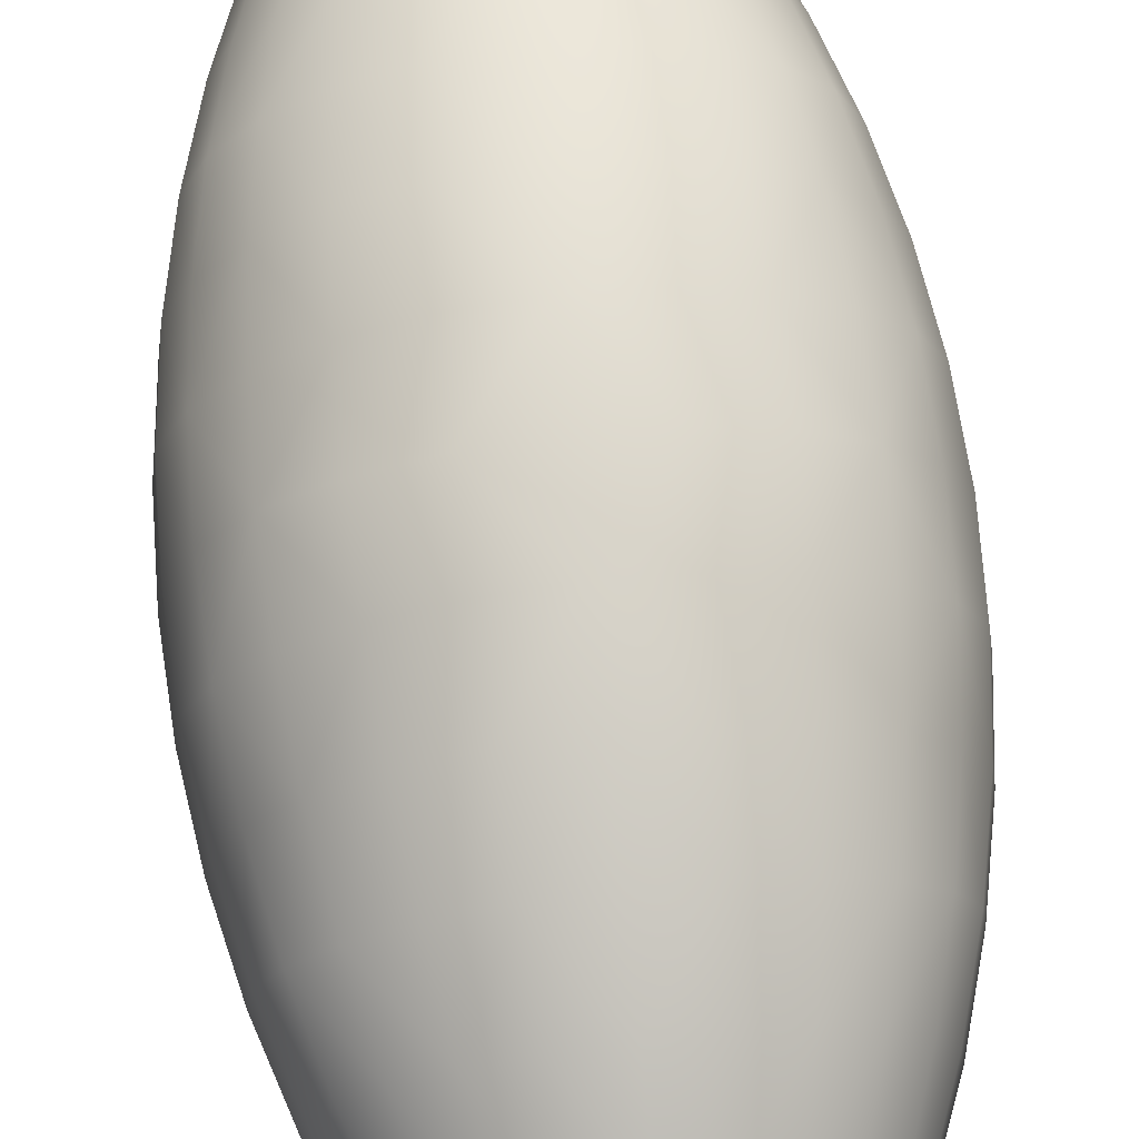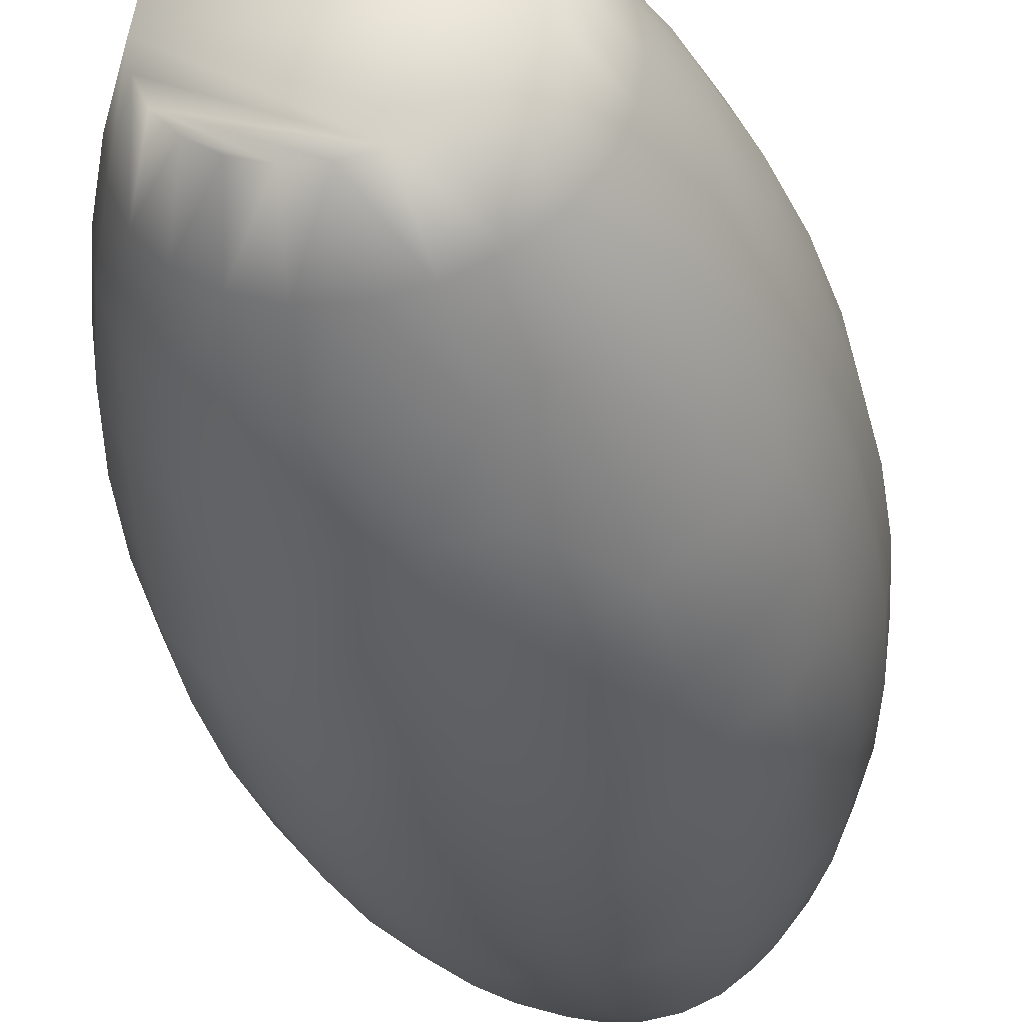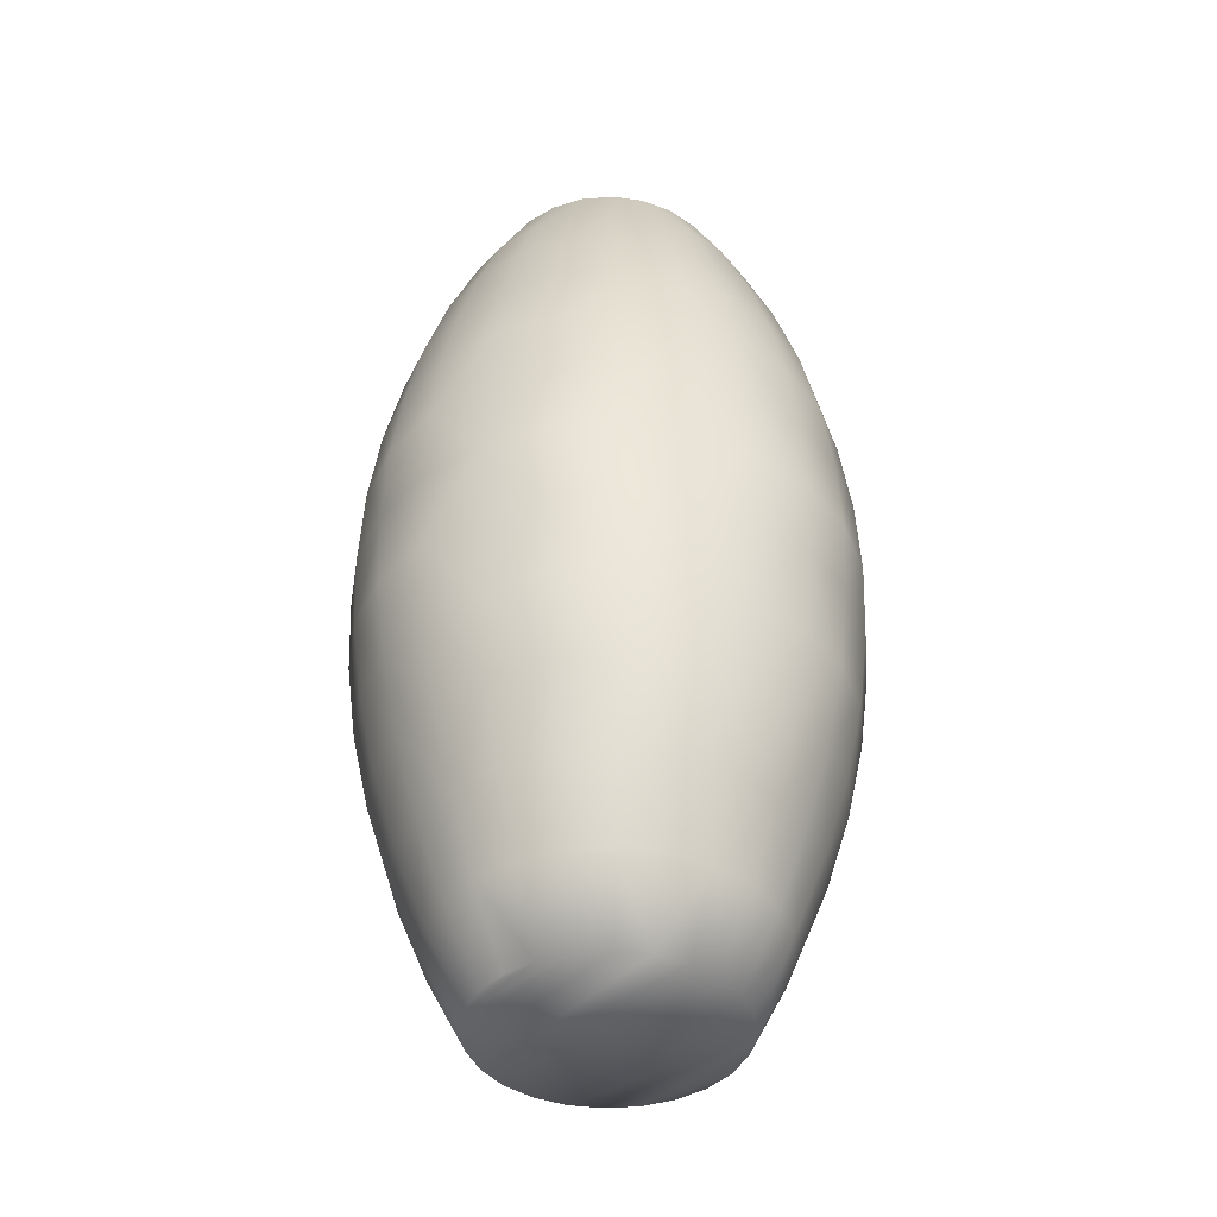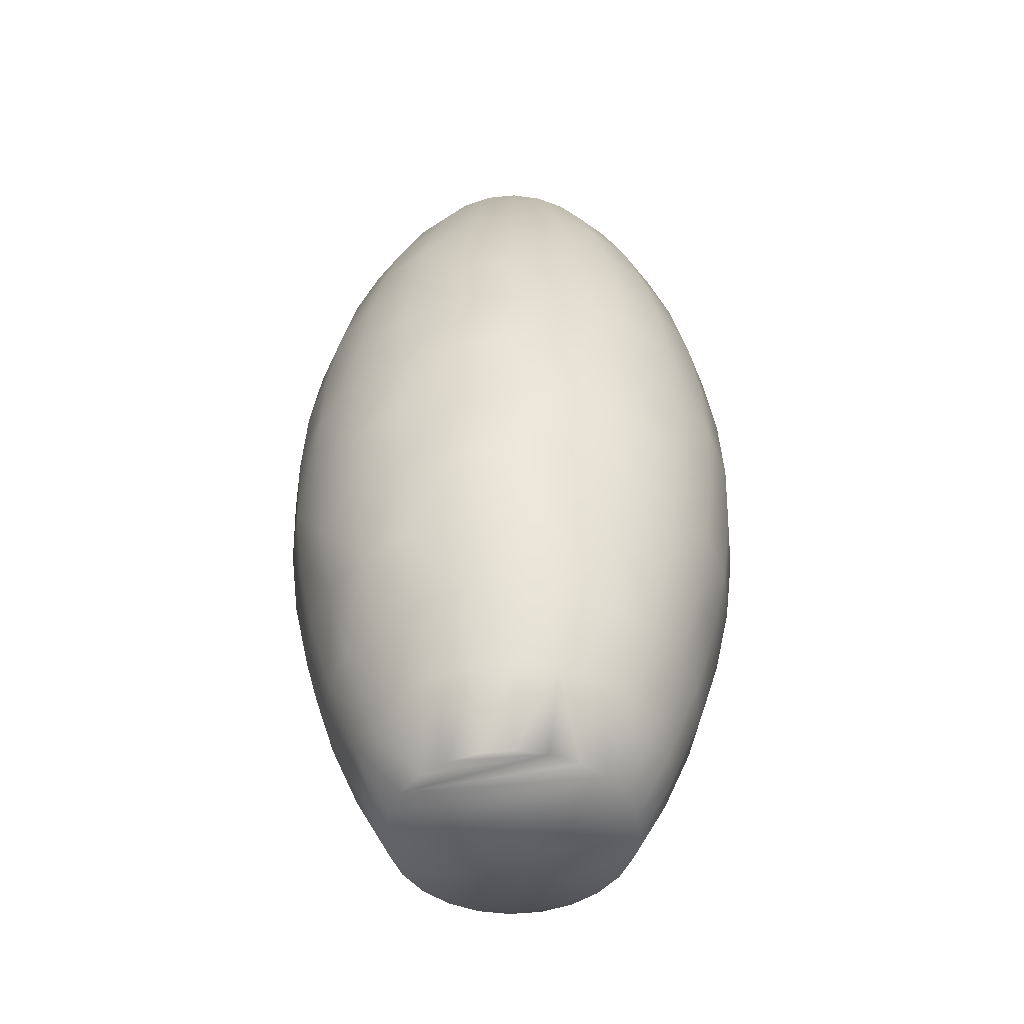
<metadata>
{"format":"obj","ext":"obj","renderer":"f3d","projection":"perspective","resolution":1024,"background":"white","views":[{"elev":72.9,"azim":173.4,"up":"+Y"},{"elev":-38.3,"azim":-168.2,"up":"+Y"},{"elev":-41.4,"azim":-106.9,"up":"+Z"},{"elev":-48.3,"azim":43.9,"up":"+Z"}]}
</metadata>
<code>
g object
v 19.93 36.44 0
v 7.295 29.15 0
v 14.09 31.96 0
v 24.41 42.28 0
v 0 28.19 0
v -7.295 29.15 0
v 27.23 49.08 0
v 28.19 56.38 0
v -14.09 31.96 0
v -19.93 36.44 0
v 27.23 63.67 0
v -24.41 42.28 0
v 24.41 70.47 0
v -27.23 49.08 0
v 19.93 76.31 0
v -28.19 56.38 0
v 14.09 80.79 0
v -27.23 63.67 0
v 7.295 83.6 0
v -24.41 70.47 0
v 0 84.56 0
v -19.93 76.31 0
v -7.295 83.6 0
v -14.09 80.79 0
v 0 93.04 16.67
v -9.49 91.79 16.67
v 0 100.1 34
v -11.31 98.58 34
v 0 105.6 51.87
v -12.74 103.9 51.87
v 0 109.6 70.14
v -13.76 107.7 70.14
v 0 112 88.69
v -14.38 110.1 88.69
v 0 112.8 107.4
v -14.59 110.8 107.4
v 0 112 126.1
v -14.38 110.1 126.1
v -13.76 107.7 144.6
v 0 109.6 144.6
v -12.74 103.9 162.9
v 0 105.6 162.9
v 0 100.1 180.8
v -11.31 98.58 180.8
v 0 93.04 198.1
v -9.49 91.79 198.1
v 0 84.56 214.8
v -7.295 83.6 214.8
v -18.33 88.13 16.67
v -21.85 94.21 34
v -24.61 98.99 51.87
v -26.59 102.4 70.14
v -27.79 104.5 88.69
v -28.19 105.2 107.4
v -27.79 104.5 126.1
v -26.59 102.4 144.6
v -24.61 98.99 162.9
v -21.85 94.21 180.8
v -18.33 88.13 198.1
v -14.09 80.79 214.8
v -25.93 82.3 16.67
v -30.9 87.27 34
v -34.8 91.17 51.87
v -37.6 93.98 70.14
v -39.3 95.67 88.69
v -39.86 96.24 107.4
v -39.3 95.67 126.1
v -37.6 93.98 144.6
v -34.8 91.17 162.9
v -30.9 87.27 180.8
v -25.93 82.3 198.1
v -19.93 76.31 214.8
v -31.76 74.71 16.67
v -37.84 78.22 34
v -42.62 80.98 51.87
v -46.06 82.97 70.14
v -48.13 84.16 88.69
v -48.82 84.56 107.4
v -48.13 84.16 126.1
v -46.06 82.97 144.6
v -42.62 80.98 162.9
v -37.84 78.22 180.8
v -31.76 74.71 198.1
v -24.41 70.47 214.8
v -35.42 65.87 16.67
v -42.2 67.68 34
v -47.53 69.11 51.87
v -51.37 70.14 70.14
v -53.68 70.76 88.69
v -54.45 70.97 107.4
v -53.68 70.76 126.1
v -51.37 70.14 144.6
v -47.53 69.11 162.9
v -42.2 67.68 180.8
v -35.42 65.87 198.1
v -27.23 63.67 214.8
v -36.67 56.38 16.67
v -43.69 56.38 34
v -49.21 56.38 51.87
v -53.18 56.38 70.14
v -55.58 56.38 88.69
v -56.38 56.38 107.4
v -55.58 56.38 126.1
v -53.18 56.38 144.6
v -49.21 56.38 162.9
v -43.69 56.38 180.8
v -36.67 56.38 198.1
v -28.19 56.38 214.8
v -35.42 46.88 16.67
v -42.2 45.07 34
v -47.53 43.64 51.87
v -51.37 42.61 70.14
v -53.68 41.99 88.69
v -54.45 41.78 107.4
v -53.68 41.99 126.1
v -51.37 42.61 144.6
v -47.53 43.64 162.9
v -42.2 45.07 180.8
v -35.42 46.88 198.1
v -27.23 49.08 214.8
v -31.76 38.04 16.67
v -37.84 34.53 34
v -42.62 31.77 51.87
v -46.06 29.78 70.14
v -48.13 28.59 88.69
v -48.82 28.19 107.4
v -48.13 28.59 126.1
v -46.06 29.78 144.6
v -42.62 31.77 162.9
v -37.84 34.53 180.8
v -31.76 38.04 198.1
v -24.41 42.28 214.8
v -25.93 30.45 16.67
v -30.9 25.48 34
v -34.8 21.58 51.87
v -37.6 18.77 70.14
v -39.3 17.08 88.69
v -39.86 16.51 107.4
v -39.3 17.08 126.1
v -37.6 18.77 144.6
v -34.8 21.58 162.9
v -30.9 25.48 180.8
v -25.93 30.45 198.1
v -19.93 36.44 214.8
v -18.33 24.62 16.67
v -21.85 18.54 34
v -24.61 13.76 51.87
v -26.59 10.32 70.14
v -27.79 8.246 88.69
v -28.19 7.553 107.4
v -27.79 8.246 126.1
v -26.59 10.32 144.6
v -24.61 13.76 162.9
v -21.85 18.54 180.8
v -18.33 24.62 198.1
v -14.09 31.96 214.8
v -9.49 20.96 16.67
v -11.31 14.17 34
v -12.74 8.841 51.87
v -13.76 5.006 70.14
v -14.38 2.694 88.69
v -14.59 1.921 107.4
v -14.38 2.694 126.1
v -13.76 5.006 144.6
v -12.74 8.841 162.9
v -11.31 14.17 180.8
v -9.49 20.96 198.1
v -7.295 29.15 214.8
v 0 19.71 16.67
v 0 12.68 34
v 0 7.164 51.87
v 0 3.194 70.14
v 0 0.7999 88.69
v 0 0 107.4
v 0 0.7999 126.1
v 0 3.194 144.6
v 0 7.164 162.9
v 0 12.68 180.8
v 0 19.71 198.1
v 0 28.19 214.8
v 9.49 20.96 16.67
v 11.31 14.17 34
v 12.74 8.841 51.87
v 13.76 5.006 70.14
v 14.38 2.694 88.69
v 14.59 1.921 107.4
v 14.38 2.694 126.1
v 13.76 5.006 144.6
v 12.74 8.841 162.9
v 11.31 14.17 180.8
v 9.49 20.96 198.1
v 7.295 29.15 214.8
v 18.33 24.62 16.67
v 21.85 18.54 34
v 24.61 13.76 51.87
v 26.59 10.32 70.14
v 27.79 8.246 88.69
v 28.19 7.553 107.4
v 27.79 8.246 126.1
v 26.59 10.32 144.6
v 24.61 13.76 162.9
v 21.85 18.54 180.8
v 18.33 24.62 198.1
v 14.09 31.96 214.8
v 25.93 30.45 16.67
v 30.9 25.48 34
v 34.8 21.58 51.87
v 37.6 18.77 70.14
v 39.3 17.08 88.69
v 39.86 16.51 107.4
v 39.3 17.08 126.1
v 37.6 18.77 144.6
v 34.8 21.58 162.9
v 30.9 25.48 180.8
v 25.93 30.45 198.1
v 19.93 36.44 214.8
v 31.76 38.04 16.67
v 37.84 34.53 34
v 42.62 31.77 51.87
v 46.06 29.78 70.14
v 48.13 28.59 88.69
v 48.82 28.19 107.4
v 48.13 28.59 126.1
v 46.06 29.78 144.6
v 42.62 31.77 162.9
v 37.84 34.53 180.8
v 31.76 38.04 198.1
v 24.41 42.28 214.8
v 35.42 46.88 16.67
v 42.2 45.07 34
v 47.53 43.64 51.87
v 51.37 42.61 70.14
v 53.68 41.99 88.69
v 54.45 41.78 107.4
v 53.68 41.99 126.1
v 51.37 42.61 144.6
v 47.53 43.64 162.9
v 42.2 45.07 180.8
v 35.42 46.88 198.1
v 27.23 49.08 214.8
v 36.67 56.38 16.67
v 43.69 56.38 34
v 49.21 56.38 51.87
v 53.18 56.38 70.14
v 55.58 56.38 88.69
v 56.38 56.38 107.4
v 55.58 56.38 126.1
v 53.18 56.38 144.6
v 49.21 56.38 162.9
v 43.69 56.38 180.8
v 36.67 56.38 198.1
v 28.19 56.38 214.8
v 35.42 65.87 16.67
v 42.2 67.68 34
v 47.53 69.11 51.87
v 51.37 70.14 70.14
v 53.68 70.76 88.69
v 54.45 70.97 107.4
v 53.68 70.76 126.1
v 51.37 70.14 144.6
v 47.53 69.11 162.9
v 42.2 67.68 180.8
v 35.42 65.87 198.1
v 27.23 63.67 214.8
v 31.76 74.71 16.67
v 37.84 78.22 34
v 42.62 80.98 51.87
v 46.06 82.97 70.14
v 48.13 84.16 88.69
v 48.82 84.56 107.4
v 48.13 84.16 126.1
v 46.06 82.97 144.6
v 42.62 80.98 162.9
v 37.84 78.22 180.8
v 31.76 74.71 198.1
v 24.41 70.47 214.8
v 25.93 82.3 16.67
v 30.9 87.27 34
v 34.8 91.17 51.87
v 37.6 93.98 70.14
v 39.3 95.67 88.69
v 39.86 96.24 107.4
v 39.3 95.67 126.1
v 37.6 93.98 144.6
v 34.8 91.17 162.9
v 30.9 87.27 180.8
v 25.93 82.3 198.1
v 19.93 76.31 214.8
v 18.33 88.13 16.67
v 21.85 94.21 34
v 24.61 98.99 51.87
v 26.59 102.4 70.14
v 27.79 104.5 88.69
v 28.19 105.2 107.4
v 27.79 104.5 126.1
v 26.59 102.4 144.6
v 24.61 98.99 162.9
v 21.85 94.21 180.8
v 18.33 88.13 198.1
v 14.09 80.79 214.8
v 9.49 91.79 16.67
v 11.31 98.58 34
v 12.74 103.9 51.87
v 13.76 107.7 70.14
v 14.38 110.1 88.69
v 14.59 110.8 107.4
v 14.38 110.1 126.1
v 13.76 107.7 144.6
v 12.74 103.9 162.9
v 11.31 98.58 180.8
v 9.49 91.79 198.1
v 7.295 83.6 214.8
f 3 2 1
f 1 2 4
f 2 5 4
f 6 4 5
f 4 6 7
f 7 6 8
f 6 9 8
f 10 8 9
f 8 10 11
f 12 11 10
f 11 12 13
f 14 13 12
f 13 14 15
f 16 15 14
f 15 16 17
f 18 17 16
f 17 18 19
f 20 19 18
f 20 21 19
f 22 21 20
f 21 22 23
f 23 22 24
f 26 25 21
f 23 26 21
f 28 27 25
f 26 28 25
f 30 29 27
f 28 30 27
f 30 32 31
f 30 31 29
f 32 34 33
f 32 33 31
f 36 35 33
f 34 36 33
f 37 35 36
f 37 36 38
f 37 38 39
f 40 37 39
f 40 39 41
f 42 40 41
f 43 42 41
f 43 41 44
f 45 43 44
f 45 44 46
f 47 45 46
f 47 46 48
f 49 26 23
f 24 49 23
f 50 28 26
f 49 50 26
f 50 51 30
f 50 30 28
f 51 52 32
f 51 32 30
f 52 53 34
f 52 34 32
f 54 36 34
f 53 54 34
f 38 36 54
f 38 54 55
f 38 55 56
f 39 38 56
f 39 56 57
f 41 39 57
f 41 57 58
f 44 41 58
f 46 44 58
f 46 58 59
f 48 46 59
f 48 59 60
f 22 61 49
f 22 49 24
f 62 50 49
f 61 62 49
f 63 51 50
f 62 63 50
f 63 64 52
f 63 52 51
f 64 65 53
f 64 53 52
f 66 54 53
f 65 66 53
f 55 54 66
f 55 66 67
f 55 67 68
f 56 55 68
f 56 68 69
f 57 56 69
f 58 57 69
f 58 69 70
f 59 58 70
f 59 70 71
f 59 71 72
f 60 59 72
f 20 73 61
f 20 61 22
f 74 62 61
f 73 74 61
f 75 63 62
f 74 75 62
f 75 76 64
f 75 64 63
f 77 65 64
f 76 77 64
f 77 78 66
f 77 66 65
f 66 78 79
f 67 66 79
f 68 67 79
f 68 79 80
f 68 80 81
f 69 68 81
f 70 69 81
f 70 81 82
f 71 70 82
f 71 82 83
f 71 83 84
f 72 71 84
f 18 85 73
f 18 73 20
f 85 86 74
f 85 74 73
f 87 75 74
f 86 87 74
f 87 88 76
f 87 76 75
f 88 89 77
f 88 77 76
f 89 90 78
f 89 78 77
f 78 90 91
f 79 78 91
f 79 91 92
f 80 79 92
f 80 92 93
f 81 80 93
f 82 81 93
f 82 93 94
f 82 94 95
f 83 82 95
f 83 95 96
f 84 83 96
f 16 97 85
f 16 85 18
f 98 86 85
f 97 98 85
f 99 87 86
f 99 86 98
f 99 100 88
f 99 88 87
f 100 101 89
f 100 89 88
f 101 102 90
f 101 90 89
f 90 102 103
f 91 90 103
f 91 103 104
f 92 91 104
f 92 104 105
f 93 92 105
f 93 105 106
f 94 93 106
f 95 94 106
f 95 106 107
f 95 107 108
f 96 95 108
f 109 97 16
f 14 109 16
f 109 110 98
f 109 98 97
f 111 99 98
f 110 111 98
f 112 100 99
f 111 112 99
f 113 101 100
f 112 113 100
f 114 102 101
f 113 114 101
f 103 102 114
f 103 114 115
f 104 103 115
f 104 115 116
f 105 104 116
f 105 116 117
f 106 105 117
f 106 117 118
f 106 118 119
f 107 106 119
f 108 107 119
f 108 119 120
f 121 109 14
f 12 121 14
f 121 122 110
f 121 110 109
f 123 111 110
f 122 123 110
f 124 112 111
f 123 124 111
f 125 113 112
f 124 125 112
f 126 114 113
f 125 126 113
f 115 114 126
f 115 126 127
f 116 115 127
f 116 127 128
f 117 116 128
f 117 128 129
f 118 117 129
f 118 129 130
f 118 130 131
f 119 118 131
f 120 119 131
f 120 131 132
f 133 121 12
f 10 133 12
f 133 134 122
f 133 122 121
f 135 123 122
f 134 135 122
f 136 124 123
f 135 136 123
f 136 137 125
f 136 125 124
f 138 126 125
f 137 138 125
f 127 126 138
f 127 138 139
f 127 139 140
f 128 127 140
f 129 128 140
f 129 140 141
f 130 129 141
f 130 141 142
f 130 142 143
f 131 130 143
f 131 143 144
f 132 131 144
f 145 133 10
f 145 10 9
f 145 146 134
f 145 134 133
f 146 147 135
f 146 135 134
f 148 136 135
f 147 148 135
f 148 149 137
f 148 137 136
f 150 138 137
f 149 150 137
f 139 138 150
f 139 150 151
f 139 151 152
f 140 139 152
f 141 140 152
f 141 152 153
f 141 153 154
f 142 141 154
f 142 154 155
f 143 142 155
f 143 155 156
f 144 143 156
f 6 157 145
f 6 145 9
f 157 158 146
f 157 146 145
f 159 147 146
f 158 159 146
f 159 160 148
f 159 148 147
f 160 161 149
f 160 149 148
f 162 150 149
f 161 162 149
f 150 162 163
f 151 150 163
f 151 163 164
f 152 151 164
f 152 164 165
f 153 152 165
f 154 153 165
f 154 165 166
f 154 166 167
f 155 154 167
f 155 167 168
f 156 155 168
f 5 169 157
f 5 157 6
f 169 170 158
f 169 158 157
f 171 159 158
f 170 171 158
f 171 172 160
f 171 160 159
f 173 161 160
f 172 173 160
f 173 174 162
f 173 162 161
f 162 174 175
f 163 162 175
f 164 163 175
f 164 175 176
f 164 176 177
f 165 164 177
f 166 165 177
f 166 177 178
f 166 178 179
f 167 166 179
f 167 179 180
f 168 167 180
f 181 169 5
f 2 181 5
f 182 170 169
f 181 182 169
f 182 183 171
f 182 171 170
f 184 172 171
f 183 184 171
f 184 185 173
f 184 173 172
f 186 174 173
f 185 186 173
f 175 174 186
f 175 186 187
f 175 187 188
f 176 175 188
f 177 176 188
f 177 188 189
f 177 189 190
f 178 177 190
f 179 178 190
f 179 190 191
f 180 179 191
f 180 191 192
f 193 181 2
f 3 193 2
f 194 182 181
f 193 194 181
f 194 195 183
f 194 183 182
f 196 184 183
f 195 196 183
f 197 185 184
f 196 197 184
f 198 186 185
f 197 198 185
f 186 198 199
f 187 186 199
f 188 187 199
f 188 199 200
f 189 188 200
f 189 200 201
f 189 201 202
f 190 189 202
f 191 190 202
f 191 202 203
f 192 191 203
f 192 203 204
f 205 193 3
f 1 205 3
f 206 194 193
f 205 206 193
f 207 195 194
f 206 207 194
f 207 208 196
f 207 196 195
f 209 197 196
f 208 209 196
f 209 210 198
f 209 198 197
f 198 210 211
f 199 198 211
f 200 199 211
f 200 211 212
f 200 212 213
f 201 200 213
f 202 201 213
f 202 213 214
f 203 202 214
f 203 214 215
f 203 215 216
f 203 216 204
f 217 205 1
f 4 217 1
f 218 206 205
f 217 218 205
f 218 219 207
f 218 207 206
f 219 220 208
f 219 208 207
f 221 209 208
f 220 221 208
f 221 222 210
f 221 210 209
f 210 222 223
f 211 210 223
f 212 211 223
f 212 223 224
f 212 224 225
f 213 212 225
f 213 225 226
f 214 213 226
f 215 214 226
f 215 226 227
f 215 227 228
f 216 215 228
f 7 229 217
f 7 217 4
f 230 218 217
f 229 230 217
f 230 231 219
f 230 219 218
f 231 232 220
f 231 220 219
f 232 233 221
f 232 221 220
f 233 234 222
f 233 222 221
f 222 234 235
f 223 222 235
f 223 235 236
f 224 223 236
f 224 236 237
f 225 224 237
f 225 237 238
f 226 225 238
f 227 226 238
f 227 238 239
f 227 239 240
f 228 227 240
f 8 241 229
f 8 229 7
f 242 230 229
f 241 242 229
f 242 243 231
f 242 231 230
f 243 244 232
f 243 232 231
f 244 245 233
f 244 233 232
f 245 246 234
f 245 234 233
f 234 246 247
f 235 234 247
f 235 247 248
f 236 235 248
f 236 248 249
f 237 236 249
f 237 249 250
f 238 237 250
f 239 238 250
f 239 250 251
f 239 251 252
f 240 239 252
f 253 241 8
f 11 253 8
f 253 254 242
f 253 242 241
f 255 243 242
f 254 255 242
f 256 244 243
f 255 256 243
f 257 245 244
f 256 257 244
f 258 246 245
f 257 258 245
f 247 246 258
f 247 258 259
f 248 247 259
f 248 259 260
f 249 248 260
f 249 260 261
f 250 249 261
f 250 261 262
f 250 262 263
f 251 250 263
f 252 251 263
f 252 263 264
f 265 253 11
f 13 265 11
f 266 254 253
f 265 266 253
f 266 267 255
f 266 255 254
f 268 256 255
f 267 268 255
f 269 257 256
f 268 269 256
f 270 258 257
f 269 270 257
f 259 258 270
f 259 270 271
f 260 259 271
f 260 271 272
f 261 260 272
f 261 272 273
f 261 273 274
f 262 261 274
f 263 262 274
f 263 274 275
f 264 263 275
f 264 275 276
f 277 265 13
f 15 277 13
f 277 278 266
f 277 266 265
f 278 279 267
f 278 267 266
f 280 268 267
f 279 280 267
f 280 281 269
f 280 269 268
f 282 270 269
f 281 282 269
f 271 270 282
f 271 282 283
f 271 283 284
f 272 271 284
f 273 272 284
f 273 284 285
f 273 285 286
f 274 273 286
f 274 286 287
f 275 274 287
f 276 275 287
f 276 287 288
f 17 289 277
f 17 277 15
f 289 290 278
f 289 278 277
f 290 291 279
f 290 279 278
f 292 280 279
f 291 292 279
f 293 281 280
f 292 293 280
f 293 294 282
f 293 282 281
f 282 294 295
f 283 282 295
f 284 283 295
f 284 295 296
f 285 284 296
f 285 296 297
f 285 297 298
f 286 285 298
f 286 298 299
f 287 286 299
f 287 299 300
f 288 287 300
f 19 301 289
f 19 289 17
f 301 302 290
f 301 290 289
f 303 291 290
f 302 303 290
f 304 292 291
f 303 304 291
f 305 293 292
f 304 305 292
f 305 306 294
f 305 294 293
f 294 306 307
f 295 294 307
f 296 295 307
f 296 307 308
f 297 296 308
f 297 308 309
f 298 297 309
f 298 309 310
f 298 310 311
f 299 298 311
f 299 311 312
f 300 299 312
f 21 25 301
f 21 301 19
f 25 27 302
f 25 302 301
f 27 29 303
f 27 303 302
f 31 304 303
f 29 31 303
f 33 305 304
f 31 33 304
f 33 35 306
f 33 306 305
f 306 35 37
f 307 306 37
f 308 307 37
f 308 37 40
f 309 308 40
f 309 40 42
f 309 42 43
f 310 309 43
f 310 43 45
f 311 310 45
f 311 45 47
f 312 311 47

</code>
